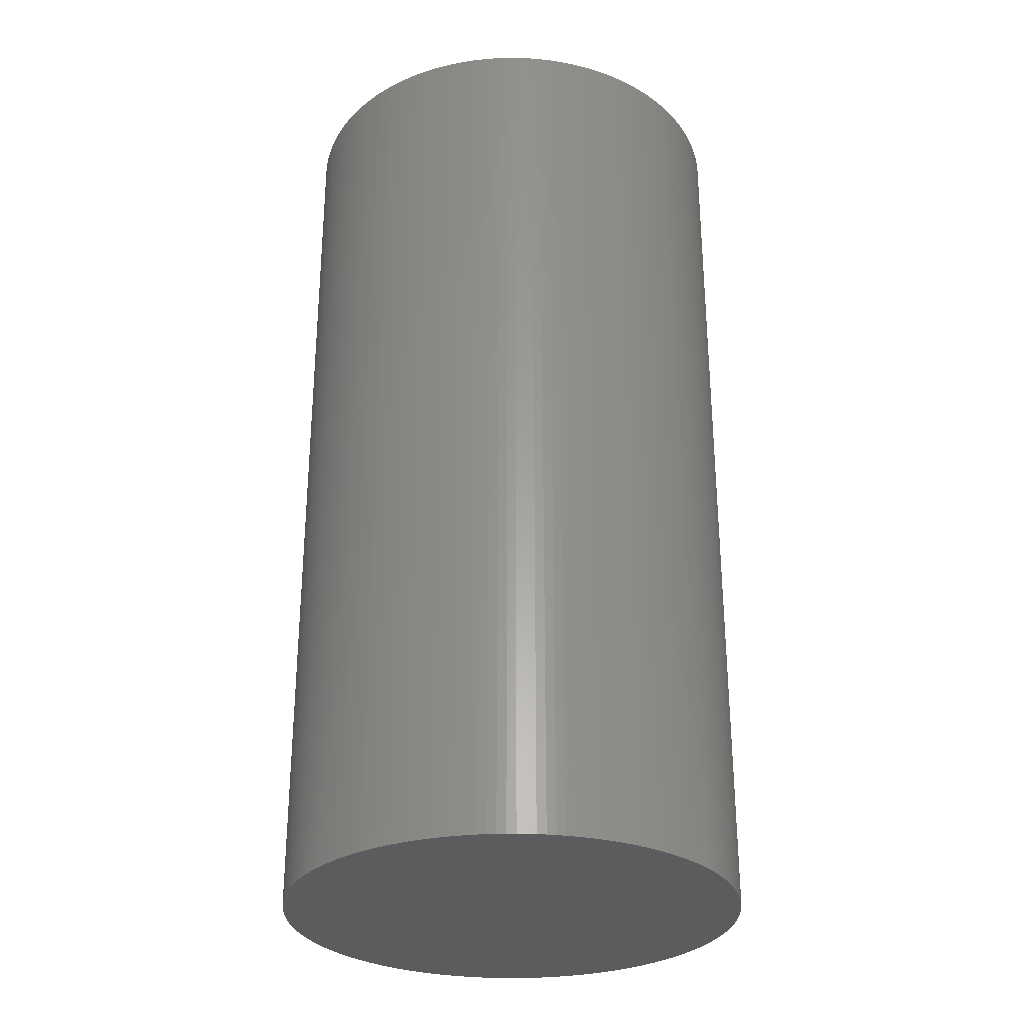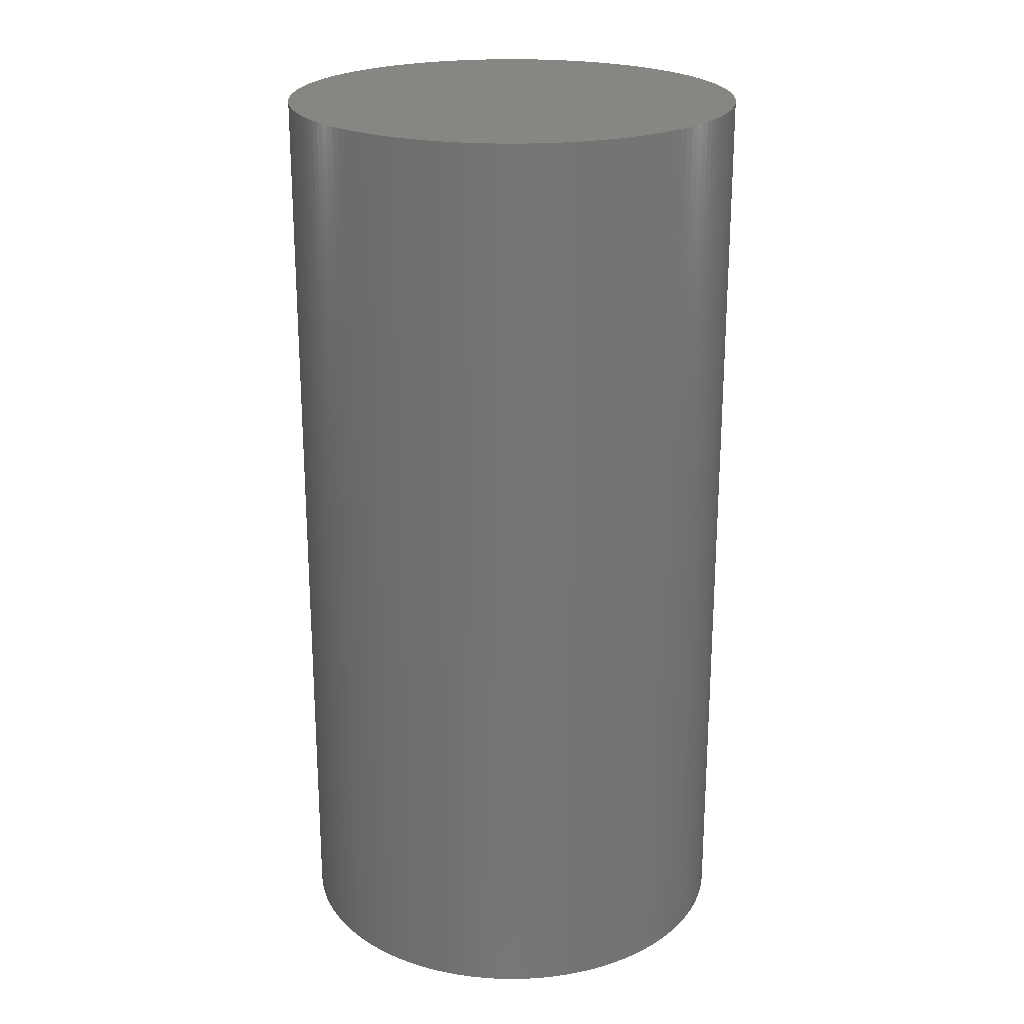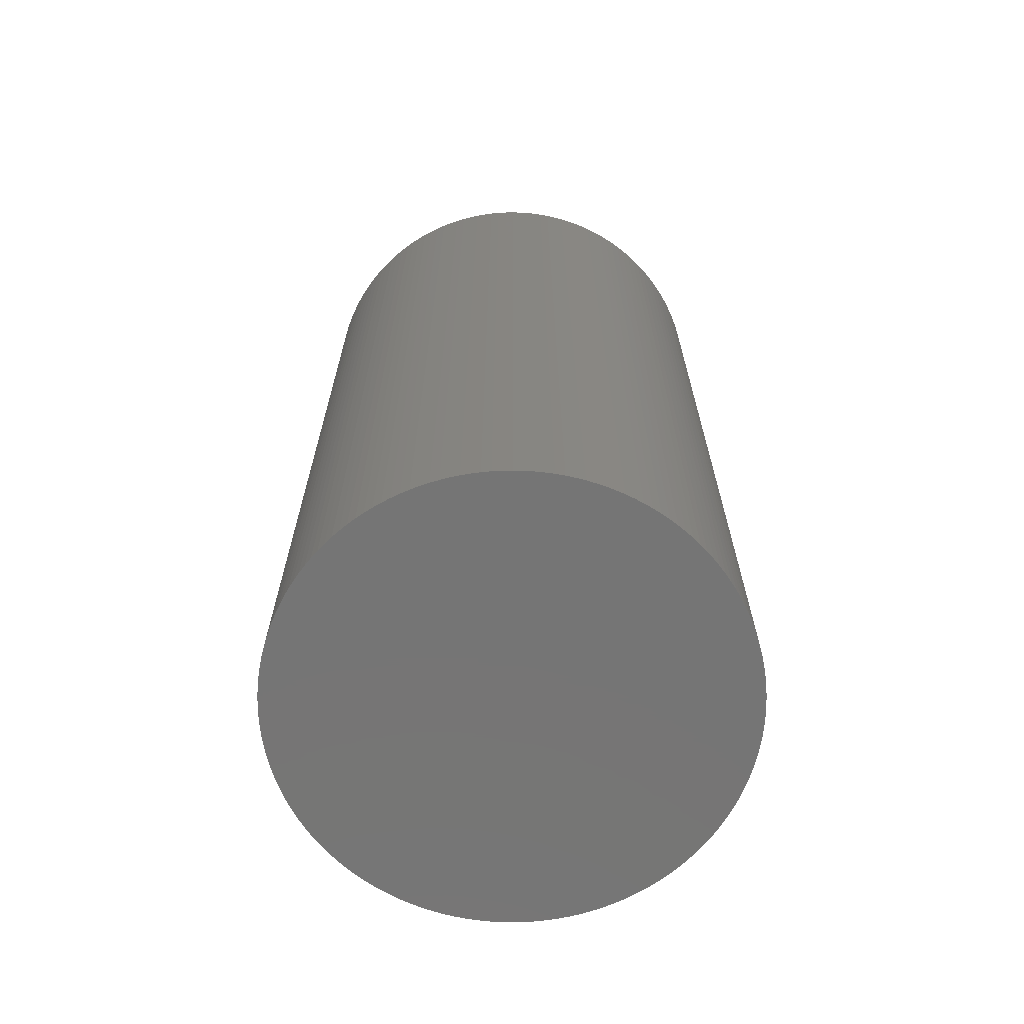
<metadata>
{"format":"stl","ext":"stl","renderer":"f3d","projection":"perspective","resolution":1024,"background":"white","views":[{"elev":-29.5,"azim":118.6,"up":"+Z"},{"elev":22.6,"azim":-125.5,"up":"+Z"},{"elev":-67.6,"azim":-33.2,"up":"+Z"}]}
</metadata>
<code>
# stl→obj: 316 verts, 628 faces
v 0.25 -6.123e-17 -0.01
v 0.2498 0.009939 -0.01
v 0.25 -6.123e-17 1
v 0.2498 0.009939 1
v 0.2492 0.01986 -0.01
v 0.2492 0.01986 1
v 0.2482 0.02975 -0.01
v 0.2482 0.02975 1
v 0.2468 0.0396 -0.01
v 0.2468 0.0396 1
v 0.2451 0.04938 -0.01
v 0.2451 0.04938 1
v 0.2429 0.05909 -0.01
v 0.2429 0.05909 1
v 0.2404 0.0687 1
v 0.2404 0.0687 -0.01
v 0.2375 0.0782 -0.01
v 0.2375 0.0782 1
v 0.2342 0.08758 1
v 0.2342 0.08758 -0.01
v 0.2305 0.09682 -0.01
v 0.2305 0.09682 1
v 0.2265 0.1059 -0.01
v 0.2265 0.1059 1
v 0.2221 0.1148 -0.01
v 0.2221 0.1148 1
v 0.2173 0.1236 -0.01
v 0.2173 0.1236 1
v 0.2122 0.1321 -0.01
v 0.2122 0.1321 1
v 0.2068 0.1404 -0.01
v 0.2068 0.1404 1
v 0.2011 0.1485 -0.01
v 0.2011 0.1485 1
v 0.195 0.1564 -0.01
v 0.195 0.1564 1
v 0.1886 0.1641 -0.01
v 0.1886 0.1641 1
v 0.182 0.1714 1
v 0.182 0.1714 -0.01
v 0.175 0.1785 -0.01
v 0.175 0.1785 1
v 0.1678 0.1853 -0.01
v 0.1678 0.1853 1
v 0.1603 0.1919 -0.01
v 0.1603 0.1919 1
v 0.1525 0.1981 -0.01
v 0.1525 0.1981 1
v 0.1445 0.204 -0.01
v 0.1445 0.204 1
v 0.1363 0.2096 -0.01
v 0.1363 0.2096 1
v 0.1279 0.2148 -0.01
v 0.1279 0.2148 1
v 0.1192 0.2197 -0.01
v 0.1192 0.2197 1
v 0.1104 0.2243 -0.01
v 0.1104 0.2243 1
v 0.1014 0.2285 -0.01
v 0.1014 0.2285 1
v 0.09222 0.2324 -0.01
v 0.09222 0.2324 1
v 0.0829 0.2359 -0.01
v 0.0829 0.2359 1
v 0.07346 0.239 -0.01
v 0.07346 0.239 1
v 0.0639 0.2417 -0.01
v 0.0639 0.2417 1
v 0.05424 0.244 -0.01
v 0.05424 0.244 1
v 0.0445 0.246 -0.01
v 0.0445 0.246 1
v 0.03468 0.2476 -0.01
v 0.03468 0.2476 1
v 0.02481 0.2488 1
v 0.02481 0.2488 -0.01
v 0.0149 0.2496 -0.01
v 0.0149 0.2496 1
v 0.004971 0.25 1
v 0.004971 0.25 -0.01
v -0.004971 0.25 -0.01
v -0.004971 0.25 1
v -0.0149 0.2496 1
v -0.0149 0.2496 -0.01
v -0.02481 0.2488 1
v -0.02481 0.2488 -0.01
v -0.03468 0.2476 -0.01
v -0.03468 0.2476 1
v -0.0445 0.246 -0.01
v -0.0445 0.246 1
v -0.05424 0.244 -0.01
v -0.05424 0.244 1
v -0.0639 0.2417 -0.01
v -0.0639 0.2417 1
v -0.07346 0.239 -0.01
v -0.07346 0.239 1
v -0.0829 0.2359 1
v -0.0829 0.2359 -0.01
v -0.09222 0.2324 -0.01
v -0.09222 0.2324 1
v -0.1014 0.2285 1
v -0.1014 0.2285 -0.01
v -0.1104 0.2243 -0.01
v -0.1104 0.2243 1
v -0.1192 0.2197 -0.01
v -0.1192 0.2197 1
v -0.1279 0.2148 1
v -0.1279 0.2148 -0.01
v -0.1363 0.2096 -0.01
v -0.1363 0.2096 1
v -0.1445 0.204 -0.01
v -0.1445 0.204 1
v -0.1525 0.1981 -0.01
v -0.1525 0.1981 1
v -0.1603 0.1919 -0.01
v -0.1603 0.1919 1
v -0.1678 0.1853 -0.01
v -0.1678 0.1853 1
v -0.175 0.1785 1
v -0.175 0.1785 -0.01
v -0.182 0.1714 1
v -0.182 0.1714 -0.01
v -0.1886 0.1641 -0.01
v -0.1886 0.1641 1
v -0.195 0.1564 1
v -0.195 0.1564 -0.01
v -0.2011 0.1485 -0.01
v -0.2011 0.1485 1
v -0.2068 0.1404 -0.01
v -0.2068 0.1404 1
v -0.2122 0.1321 1
v -0.2122 0.1321 -0.01
v -0.2173 0.1236 -0.01
v -0.2173 0.1236 1
v -0.2221 0.1148 -0.01
v -0.2221 0.1148 1
v -0.2265 0.1059 -0.01
v -0.2265 0.1059 1
v -0.2305 0.09682 1
v -0.2305 0.09682 -0.01
v -0.2342 0.08758 -0.01
v -0.2342 0.08758 1
v -0.2375 0.0782 1
v -0.2375 0.0782 -0.01
v -0.2404 0.0687 1
v -0.2404 0.0687 -0.01
v -0.2429 0.05909 -0.01
v -0.2429 0.05909 1
v -0.2451 0.04938 1
v -0.2451 0.04938 -0.01
v -0.2468 0.0396 -0.01
v -0.2468 0.0396 1
v -0.2482 0.02975 1
v -0.2482 0.02975 -0.01
v -0.2492 0.01986 -0.01
v -0.2492 0.01986 1
v -0.2498 0.009939 -0.01
v -0.2498 0.009939 1
v -0.25 -5.245e-16 1
v -0.25 -5.245e-16 -0.01
v -0.2498 -0.009939 -0.01
v -0.2498 -0.009939 1
v -0.2492 -0.01986 -0.01
v -0.2492 -0.01986 1
v -0.2482 -0.02975 -0.01
v -0.2482 -0.02975 1
v -0.2468 -0.0396 1
v -0.2468 -0.0396 -0.01
v -0.2451 -0.04938 1
v -0.2451 -0.04938 -0.01
v -0.2429 -0.05909 -0.01
v -0.2429 -0.05909 1
v -0.2404 -0.0687 1
v -0.2404 -0.0687 -0.01
v -0.2375 -0.0782 -0.01
v -0.2375 -0.0782 1
v -0.2342 -0.08758 1
v -0.2342 -0.08758 -0.01
v -0.2305 -0.09682 -0.01
v -0.2305 -0.09682 1
v -0.2265 -0.1059 1
v -0.2265 -0.1059 -0.01
v -0.2221 -0.1148 -0.01
v -0.2221 -0.1148 1
v -0.2173 -0.1236 1
v -0.2173 -0.1236 -0.01
v -0.2122 -0.1321 -0.01
v -0.2122 -0.1321 1
v -0.2068 -0.1404 -0.01
v -0.2068 -0.1404 1
v -0.2011 -0.1485 1
v -0.2011 -0.1485 -0.01
v -0.195 -0.1564 -0.01
v -0.195 -0.1564 1
v -0.1886 -0.1641 1
v -0.1886 -0.1641 -0.01
v -0.182 -0.1714 1
v -0.182 -0.1714 -0.01
v -0.175 -0.1785 1
v -0.175 -0.1785 -0.01
v -0.1678 -0.1853 1
v -0.1678 -0.1853 -0.01
v -0.1603 -0.1919 1
v -0.1603 -0.1919 -0.01
v -0.1525 -0.1981 -0.01
v -0.1525 -0.1981 1
v -0.1445 -0.204 -0.01
v -0.1445 -0.204 1
v -0.1363 -0.2096 1
v -0.1363 -0.2096 -0.01
v -0.1279 -0.2148 -0.01
v -0.1279 -0.2148 1
v -0.1192 -0.2197 -0.01
v -0.1192 -0.2197 1
v -0.1104 -0.2243 1
v -0.1104 -0.2243 -0.01
v -0.1014 -0.2285 -0.01
v -0.1014 -0.2285 1
v -0.09222 -0.2324 1
v -0.09222 -0.2324 -0.01
v -0.0829 -0.2359 -0.01
v -0.0829 -0.2359 1
v -0.07346 -0.239 1
v -0.07346 -0.239 -0.01
v -0.0639 -0.2417 1
v -0.0639 -0.2417 -0.01
v -0.05424 -0.244 -0.01
v -0.05424 -0.244 1
v -0.0445 -0.246 1
v -0.0445 -0.246 -0.01
v -0.03468 -0.2476 -0.01
v -0.03468 -0.2476 1
v -0.02481 -0.2488 -0.01
v -0.02481 -0.2488 1
v -0.0149 -0.2496 -0.01
v -0.0149 -0.2496 1
v -0.004971 -0.25 1
v -0.004971 -0.25 -0.01
v 0.004971 -0.25 -0.01
v 0.004971 -0.25 1
v 0.0149 -0.2496 1
v 0.0149 -0.2496 -0.01
v 0.02481 -0.2488 1
v 0.02481 -0.2488 -0.01
v 0.03468 -0.2476 -0.01
v 0.03468 -0.2476 1
v 0.0445 -0.246 -0.01
v 0.0445 -0.246 1
v 0.05424 -0.244 -0.01
v 0.05424 -0.244 1
v 0.0639 -0.2417 1
v 0.0639 -0.2417 -0.01
v 0.07346 -0.239 -0.01
v 0.07346 -0.239 1
v 0.0829 -0.2359 1
v 0.0829 -0.2359 -0.01
v 0.09222 -0.2324 1
v 0.09222 -0.2324 -0.01
v 0.1014 -0.2285 -0.01
v 0.1014 -0.2285 1
v 0.1104 -0.2243 -0.01
v 0.1104 -0.2243 1
v 0.1192 -0.2197 -0.01
v 0.1192 -0.2197 1
v 0.1279 -0.2148 1
v 0.1279 -0.2148 -0.01
v 0.1363 -0.2096 -0.01
v 0.1363 -0.2096 1
v 0.1445 -0.204 -0.01
v 0.1445 -0.204 1
v 0.1525 -0.1981 1
v 0.1525 -0.1981 -0.01
v 0.1603 -0.1919 -0.01
v 0.1603 -0.1919 1
v 0.1678 -0.1853 -0.01
v 0.1678 -0.1853 1
v 0.175 -0.1785 -0.01
v 0.175 -0.1785 1
v 0.182 -0.1714 1
v 0.182 -0.1714 -0.01
v 0.1886 -0.1641 1
v 0.1886 -0.1641 -0.01
v 0.195 -0.1564 1
v 0.195 -0.1564 -0.01
v 0.2011 -0.1485 -0.01
v 0.2011 -0.1485 1
v 0.2068 -0.1404 -0.01
v 0.2068 -0.1404 1
v 0.2122 -0.1321 -0.01
v 0.2122 -0.1321 1
v 0.2173 -0.1236 -0.01
v 0.2173 -0.1236 1
v 0.2221 -0.1148 1
v 0.2221 -0.1148 -0.01
v 0.2265 -0.1059 -0.01
v 0.2265 -0.1059 1
v 0.2305 -0.09682 1
v 0.2305 -0.09682 -0.01
v 0.2342 -0.08758 -0.01
v 0.2342 -0.08758 1
v 0.2375 -0.0782 1
v 0.2375 -0.0782 -0.01
v 0.2404 -0.0687 -0.01
v 0.2404 -0.0687 1
v 0.2429 -0.05909 -0.01
v 0.2429 -0.05909 1
v 0.2451 -0.04938 1
v 0.2451 -0.04938 -0.01
v 0.2468 -0.0396 -0.01
v 0.2468 -0.0396 1
v 0.2482 -0.02975 1
v 0.2482 -0.02975 -0.01
v 0.2492 -0.01986 1
v 0.2492 -0.01986 -0.01
v 0.2498 -0.009939 -0.01
v 0.2498 -0.009939 1
f 1 2 3
f 3 2 4
f 4 5 6
f 2 5 4
f 6 7 8
f 5 7 6
f 8 9 10
f 7 9 8
f 10 11 12
f 9 11 10
f 12 13 14
f 14 13 15
f 11 13 12
f 13 16 15
f 15 17 18
f 18 17 19
f 16 17 15
f 17 20 19
f 19 21 22
f 20 21 19
f 22 23 24
f 21 23 22
f 24 25 26
f 23 25 24
f 26 27 28
f 25 27 26
f 28 29 30
f 27 29 28
f 30 31 32
f 29 31 30
f 32 33 34
f 31 33 32
f 34 35 36
f 33 35 34
f 36 37 38
f 38 37 39
f 35 37 36
f 37 40 39
f 39 41 42
f 40 41 39
f 41 43 42
f 42 43 44
f 43 45 44
f 44 45 46
f 45 47 46
f 46 47 48
f 47 49 48
f 48 49 50
f 49 51 50
f 50 51 52
f 51 53 52
f 52 53 54
f 54 55 56
f 53 55 54
f 56 57 58
f 55 57 56
f 58 59 60
f 57 59 58
f 60 61 62
f 59 61 60
f 62 63 64
f 61 63 62
f 64 65 66
f 63 65 64
f 66 67 68
f 65 67 66
f 68 69 70
f 67 69 68
f 70 71 72
f 69 71 70
f 72 73 74
f 74 73 75
f 71 73 72
f 73 76 75
f 75 77 78
f 78 77 79
f 76 77 75
f 77 80 79
f 79 81 82
f 82 81 83
f 80 81 79
f 83 84 85
f 81 84 83
f 84 86 85
f 85 87 88
f 86 87 85
f 88 89 90
f 87 89 88
f 90 91 92
f 89 91 90
f 91 93 92
f 92 93 94
f 93 95 94
f 94 95 96
f 96 95 97
f 95 98 97
f 98 99 97
f 97 99 100
f 100 99 101
f 99 102 101
f 102 103 101
f 101 103 104
f 103 105 104
f 104 105 106
f 106 105 107
f 105 108 107
f 108 109 107
f 107 109 110
f 109 111 110
f 110 111 112
f 111 113 112
f 112 113 114
f 113 115 114
f 114 115 116
f 115 117 116
f 116 117 118
f 118 117 119
f 117 120 119
f 119 120 121
f 120 122 121
f 121 123 124
f 122 123 121
f 124 123 125
f 123 126 125
f 125 127 128
f 126 127 125
f 128 129 130
f 130 129 131
f 127 129 128
f 129 132 131
f 131 133 134
f 132 133 131
f 134 135 136
f 133 135 134
f 136 137 138
f 138 137 139
f 135 137 136
f 137 140 139
f 139 141 142
f 142 141 143
f 140 141 139
f 141 144 143
f 143 144 145
f 144 146 145
f 146 147 145
f 145 147 148
f 148 147 149
f 147 150 149
f 150 151 149
f 149 151 152
f 152 151 153
f 151 154 153
f 154 155 153
f 153 155 156
f 155 157 156
f 156 157 158
f 158 157 159
f 157 160 159
f 160 161 159
f 159 161 162
f 161 163 162
f 162 163 164
f 163 165 164
f 164 165 166
f 166 165 167
f 165 168 167
f 167 168 169
f 168 170 169
f 170 171 169
f 169 171 172
f 172 171 173
f 171 174 173
f 174 175 173
f 173 175 176
f 176 175 177
f 175 178 177
f 178 179 177
f 177 179 180
f 180 179 181
f 179 182 181
f 182 183 181
f 181 183 184
f 184 183 185
f 183 186 185
f 186 187 185
f 185 187 188
f 187 189 188
f 188 189 190
f 190 189 191
f 189 192 191
f 192 193 191
f 191 193 194
f 194 193 195
f 195 196 197
f 193 196 195
f 196 198 197
f 199 200 201
f 198 200 197
f 197 200 199
f 201 202 203
f 200 202 201
f 202 204 203
f 203 205 206
f 204 205 203
f 206 207 208
f 208 207 209
f 205 207 206
f 207 210 209
f 209 211 212
f 210 211 209
f 212 213 214
f 214 213 215
f 211 213 212
f 213 216 215
f 215 217 218
f 218 217 219
f 216 217 215
f 217 220 219
f 219 221 222
f 222 221 223
f 220 221 219
f 223 224 225
f 221 224 223
f 224 226 225
f 225 227 228
f 228 227 229
f 226 227 225
f 227 230 229
f 229 231 232
f 230 231 229
f 232 233 234
f 231 233 232
f 234 235 236
f 236 235 237
f 233 235 234
f 235 238 237
f 237 239 240
f 240 239 241
f 238 239 237
f 241 242 243
f 239 242 241
f 242 244 243
f 244 245 243
f 243 245 246
f 245 247 246
f 246 247 248
f 247 249 248
f 248 249 250
f 250 249 251
f 249 252 251
f 252 253 251
f 251 253 254
f 254 253 255
f 253 256 255
f 255 256 257
f 256 258 257
f 257 259 260
f 258 259 257
f 260 261 262
f 259 261 260
f 262 263 264
f 264 263 265
f 261 263 262
f 263 266 265
f 265 267 268
f 266 267 265
f 268 269 270
f 270 269 271
f 267 269 268
f 269 272 271
f 271 273 274
f 272 273 271
f 274 275 276
f 273 275 274
f 276 277 278
f 278 277 279
f 275 277 276
f 279 280 281
f 277 280 279
f 281 282 283
f 280 282 281
f 282 284 283
f 283 285 286
f 284 285 283
f 286 287 288
f 285 287 286
f 288 289 290
f 287 289 288
f 290 291 292
f 292 291 293
f 289 291 290
f 291 294 293
f 294 295 293
f 293 295 296
f 296 295 297
f 295 298 297
f 298 299 297
f 297 299 300
f 300 299 301
f 299 302 301
f 302 303 301
f 301 303 304
f 303 305 304
f 304 305 306
f 306 305 307
f 305 308 307
f 308 309 307
f 307 309 310
f 310 309 311
f 309 312 311
f 311 312 313
f 312 314 313
f 314 315 313
f 313 315 316
f 315 1 316
f 316 1 3
f 202 205 204
f 193 192 196
f 196 192 198
f 198 192 200
f 205 210 207
f 202 211 205
f 205 211 210
f 192 186 200
f 187 186 189
f 189 186 192
f 200 186 202
f 211 220 213
f 213 220 216
f 216 220 217
f 178 175 179
f 179 175 182
f 175 171 182
f 174 171 175
f 182 171 183
f 183 171 186
f 220 227 221
f 221 227 224
f 224 227 226
f 220 230 227
f 211 230 220
f 230 233 231
f 165 163 168
f 233 238 235
f 230 238 233
f 163 160 168
f 161 160 163
f 168 160 170
f 170 160 171
f 171 244 186
f 230 244 238
f 238 244 239
f 239 244 242
f 211 244 230
f 202 244 211
f 186 244 202
f 154 151 155
f 151 150 155
f 155 150 157
f 157 150 160
f 244 249 245
f 245 249 247
f 160 147 171
f 150 147 160
f 252 256 253
f 249 258 252
f 252 258 256
f 141 140 144
f 144 140 146
f 146 140 147
f 244 259 249
f 249 259 258
f 137 135 140
f 133 132 135
f 135 132 140
f 259 269 261
f 261 269 263
f 263 269 266
f 266 269 267
f 126 123 127
f 127 123 129
f 129 123 132
f 269 277 272
f 272 277 273
f 273 277 275
f 117 115 120
f 120 115 122
f 277 284 280
f 280 284 282
f 269 284 277
f 115 113 122
f 113 111 122
f 122 111 123
f 269 287 284
f 284 287 285
f 171 287 244
f 244 287 259
f 259 287 269
f 171 289 287
f 109 108 111
f 123 105 132
f 108 105 111
f 111 105 123
f 132 105 140
f 289 294 291
f 105 99 140
f 102 99 103
f 103 99 105
f 295 299 298
f 171 303 289
f 289 303 294
f 294 303 295
f 299 303 302
f 295 303 299
f 305 309 308
f 89 87 91
f 303 312 305
f 305 312 309
f 86 84 87
f 87 84 91
f 312 315 314
f 80 77 81
f 81 77 84
f 84 77 91
f 1 7 2
f 2 7 5
f 315 7 1
f 312 7 315
f 76 73 77
f 91 73 93
f 77 73 91
f 312 9 7
f 303 9 312
f 9 16 11
f 11 16 13
f 303 16 9
f 147 16 171
f 171 16 303
f 140 16 147
f 67 65 69
f 69 65 71
f 71 65 73
f 73 65 93
f 65 61 93
f 63 61 65
f 93 61 95
f 16 21 17
f 17 21 20
f 140 21 16
f 59 57 61
f 61 57 95
f 95 57 98
f 21 25 23
f 25 29 27
f 21 29 25
f 53 51 55
f 55 51 57
f 21 31 29
f 49 47 51
f 57 47 98
f 51 47 57
f 98 47 99
f 31 37 33
f 33 37 35
f 140 37 21
f 21 37 31
f 99 37 140
f 47 40 99
f 99 40 37
f 43 41 45
f 45 41 47
f 47 41 40
f 206 201 203
f 191 194 195
f 191 195 197
f 191 197 199
f 209 206 208
f 212 201 206
f 212 206 209
f 185 191 199
f 185 188 190
f 185 190 191
f 185 199 201
f 219 212 214
f 219 214 215
f 219 215 218
f 176 177 180
f 176 180 181
f 172 176 181
f 172 173 176
f 172 181 184
f 172 184 185
f 228 219 222
f 228 222 223
f 228 223 225
f 229 219 228
f 229 212 219
f 234 229 232
f 164 166 167
f 237 234 236
f 237 229 234
f 159 164 167
f 159 162 164
f 159 167 169
f 159 169 172
f 243 172 185
f 243 229 237
f 243 237 240
f 243 240 241
f 243 212 229
f 243 201 212
f 243 185 201
f 152 153 156
f 149 152 156
f 149 156 158
f 149 158 159
f 250 243 246
f 250 246 248
f 148 159 172
f 148 149 159
f 255 251 254
f 257 250 251
f 257 251 255
f 139 142 143
f 139 143 145
f 139 145 148
f 260 243 250
f 260 250 257
f 136 138 139
f 131 134 136
f 131 136 139
f 270 260 262
f 270 262 264
f 270 264 265
f 270 265 268
f 124 125 128
f 124 128 130
f 124 130 131
f 278 270 271
f 278 271 274
f 278 274 276
f 116 118 119
f 116 119 121
f 283 278 279
f 283 279 281
f 283 270 278
f 114 116 121
f 112 114 121
f 112 121 124
f 288 270 283
f 288 283 286
f 288 172 243
f 288 243 260
f 288 260 270
f 290 172 288
f 107 110 112
f 106 124 131
f 106 107 112
f 106 112 124
f 106 131 139
f 293 290 292
f 100 106 139
f 100 101 104
f 100 104 106
f 300 296 297
f 304 172 290
f 304 290 293
f 304 293 296
f 304 300 301
f 304 296 300
f 310 306 307
f 88 90 92
f 311 304 306
f 311 306 310
f 83 85 88
f 83 88 92
f 316 311 313
f 78 79 82
f 78 82 83
f 78 83 92
f 8 3 4
f 8 4 6
f 8 316 3
f 8 311 316
f 74 75 78
f 74 92 94
f 74 78 92
f 10 311 8
f 10 304 311
f 15 10 12
f 15 12 14
f 15 304 10
f 15 148 172
f 15 172 304
f 15 139 148
f 66 68 70
f 66 70 72
f 66 72 74
f 66 74 94
f 62 66 94
f 62 64 66
f 62 94 96
f 22 15 18
f 22 18 19
f 22 139 15
f 58 60 62
f 58 62 96
f 58 96 97
f 26 22 24
f 30 26 28
f 30 22 26
f 52 54 56
f 52 56 58
f 32 22 30
f 48 50 52
f 48 58 97
f 48 52 58
f 48 97 100
f 38 32 34
f 38 34 36
f 38 139 22
f 38 22 32
f 38 100 139
f 39 48 100
f 39 100 38
f 42 44 46
f 42 46 48
f 42 48 39

</code>
